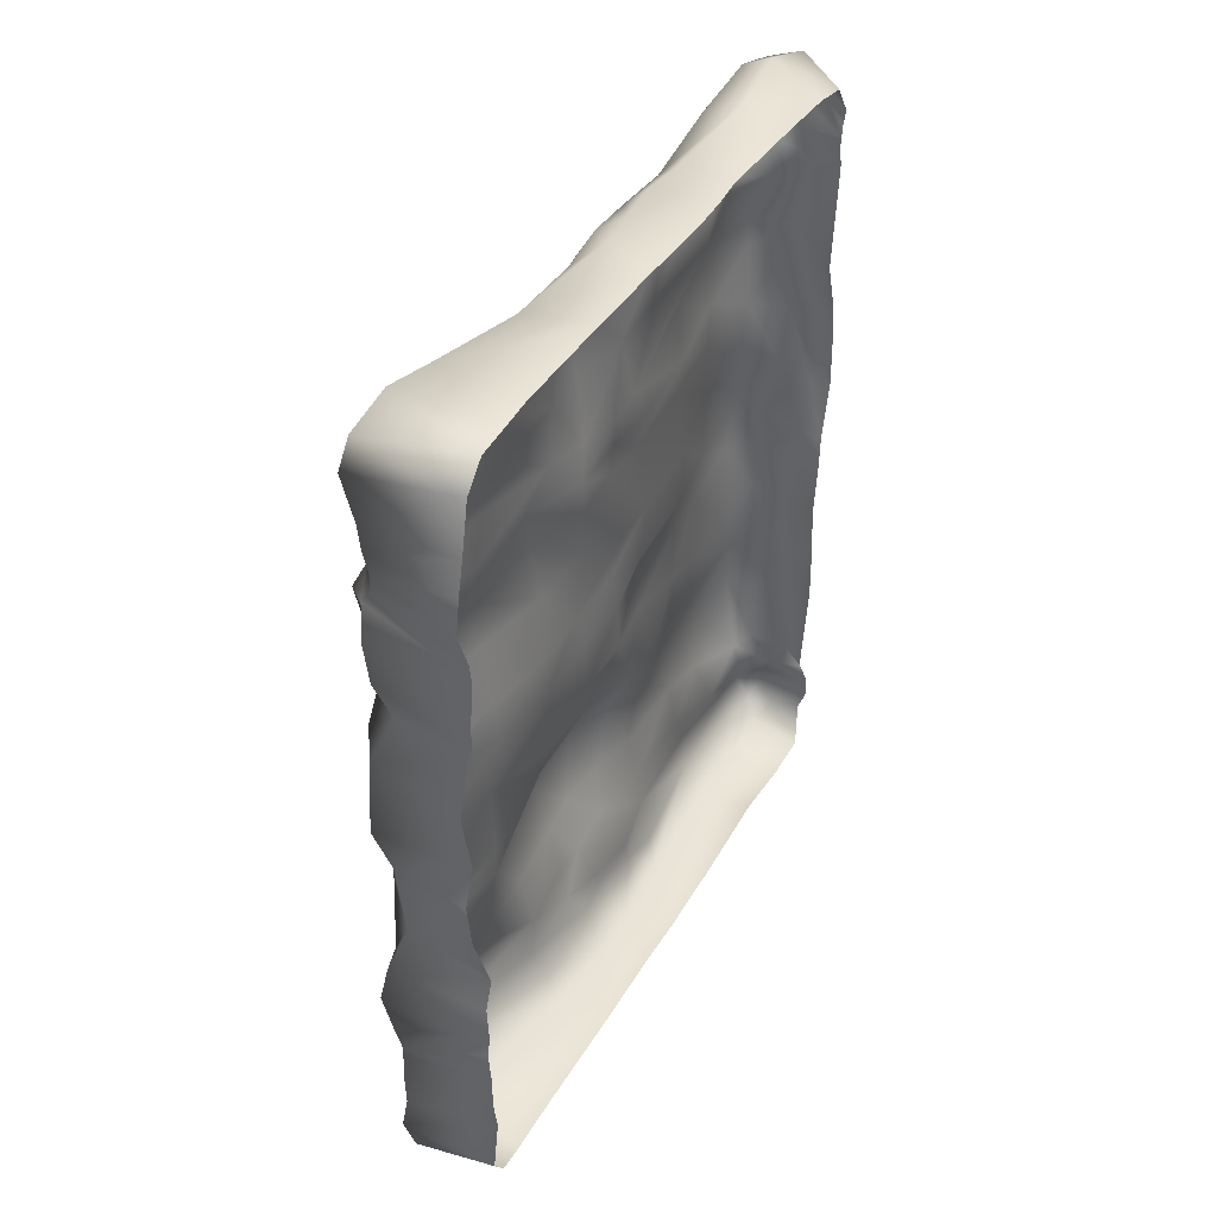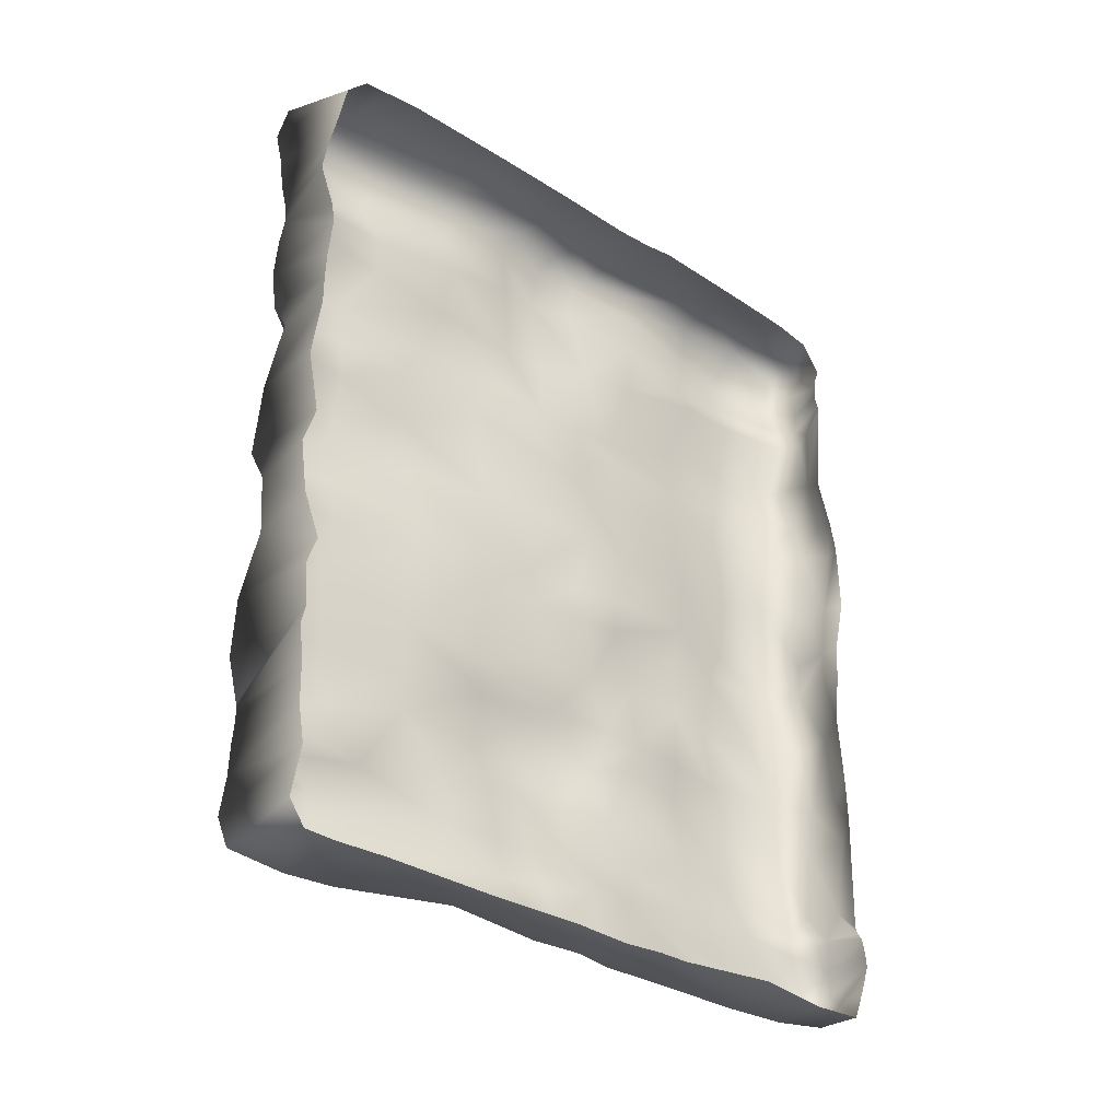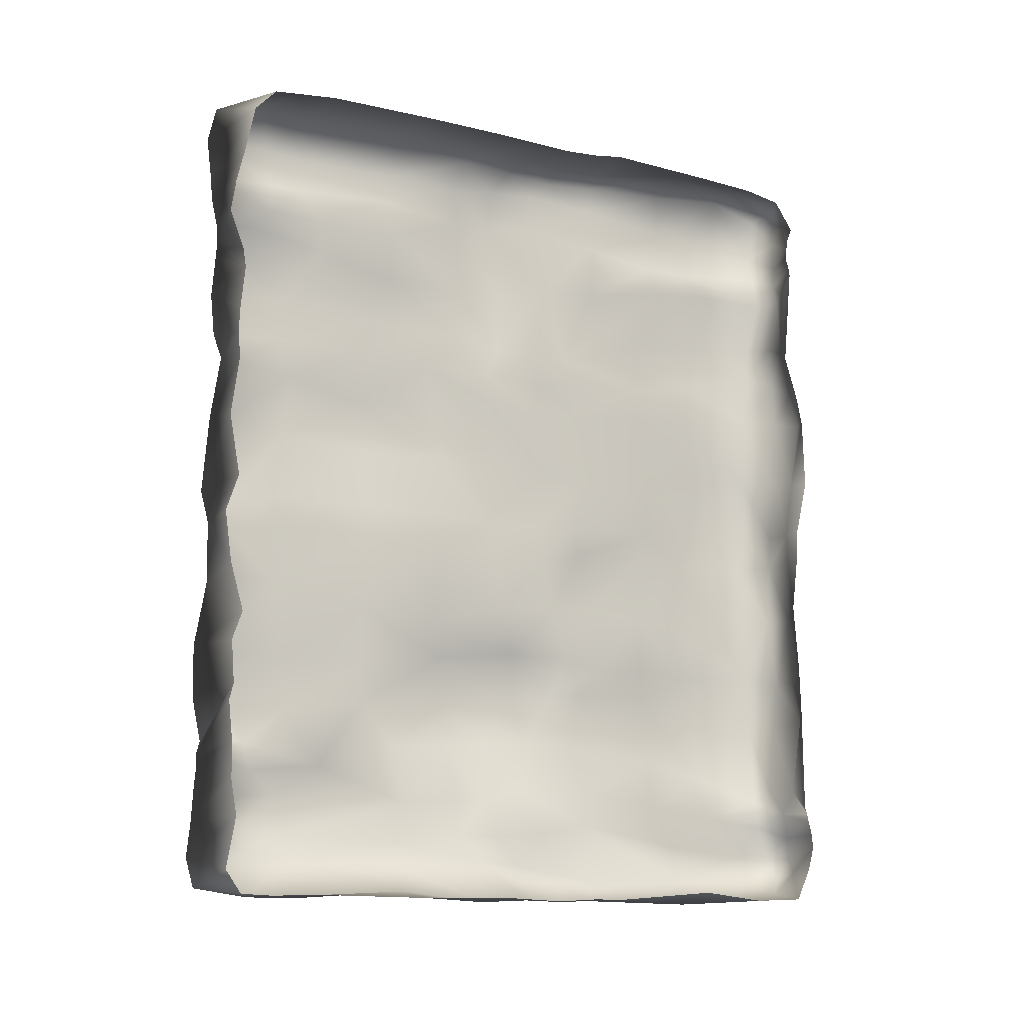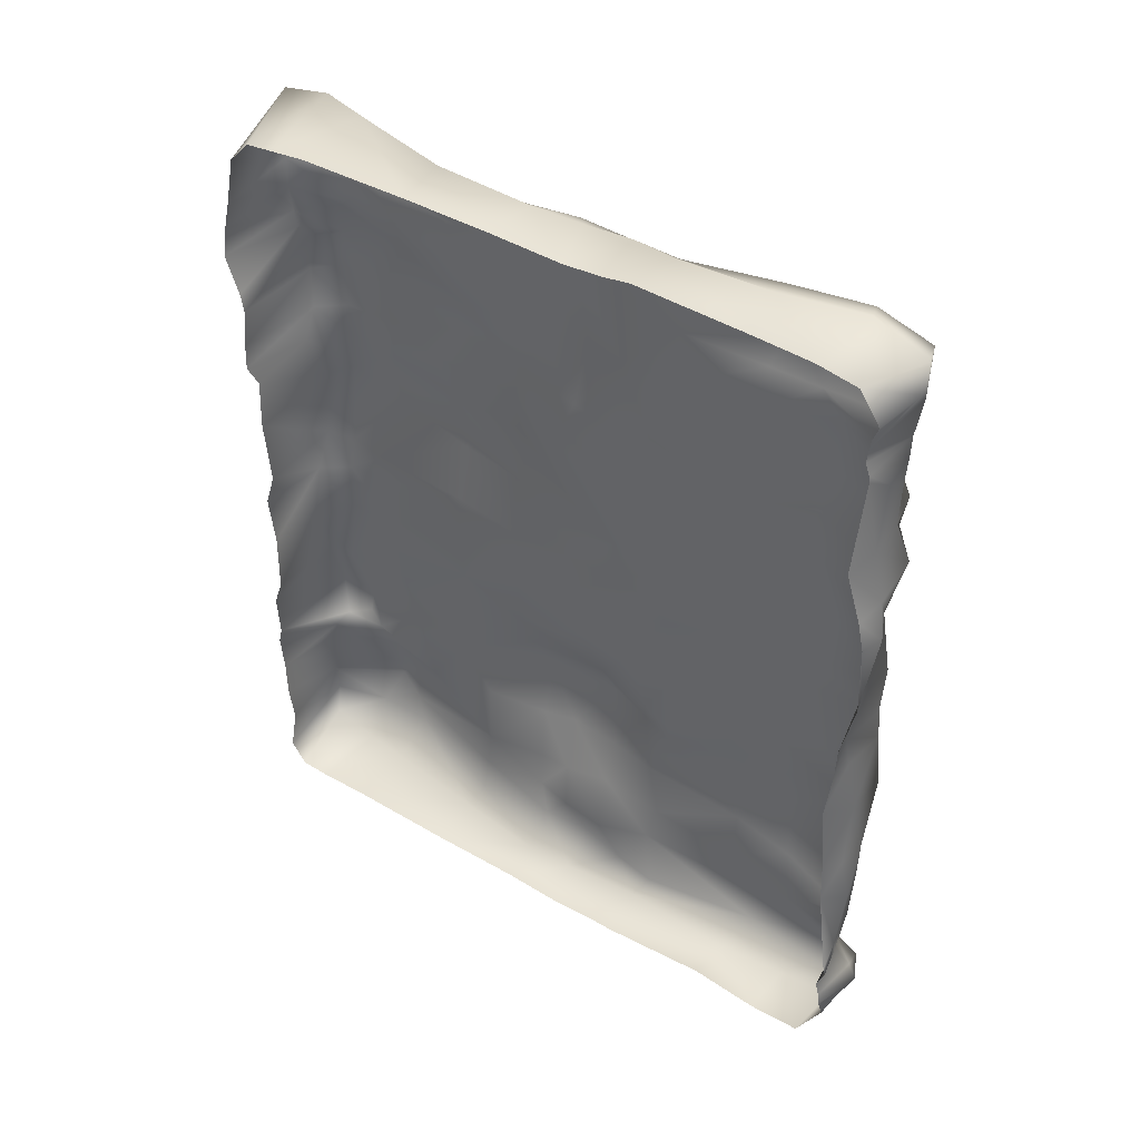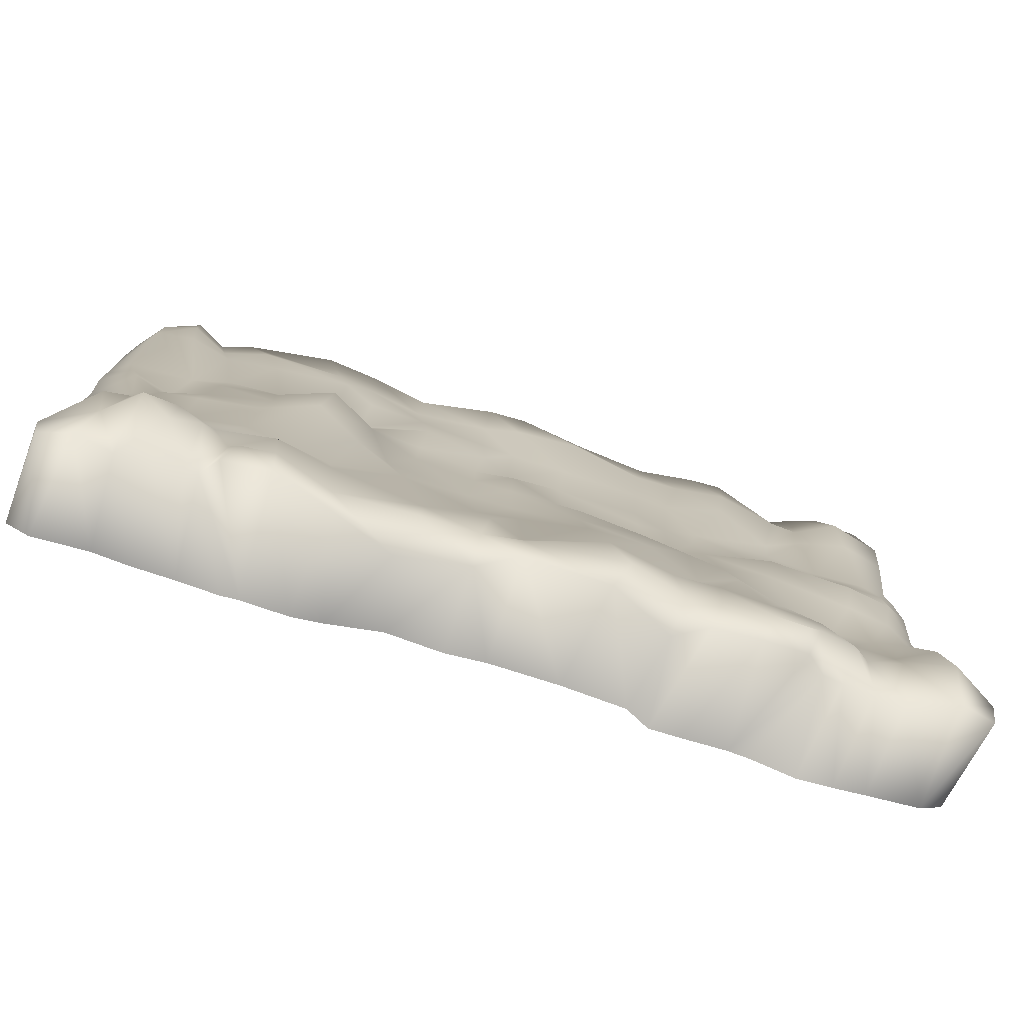
<metadata>
{"format":"obj","ext":"obj","renderer":"f3d","projection":"perspective","resolution":1024,"background":"white","views":[{"elev":40.2,"azim":27.9,"up":"+Z"},{"elev":-31.4,"azim":48.5,"up":"+Z"},{"elev":-11.4,"azim":61.1,"up":"+Z"},{"elev":41.0,"azim":124.9,"up":"+Z"},{"elev":-77.1,"azim":-107.9,"up":"+Y"}]}
</metadata>
<code>
g default
v 0.4024 5.186 2.748
v 0.4024 5.145 2.646
v 0.1108 5.299 2.864
v -0.3979 0.9601 2.837
v -0.2166 0.8044 3.119
v -0.0855 1.548 3.054
v -0.2303 1.604 2.794
v 0.041 2.414 3.109
v -0.1236 2.215 2.986
v 0.4024 0.7939 3.077
v 0.4024 1.642 3.077
v 0.4024 2.285 3.067
v -0.2061 1.502 2.55
v -0.306 0.7911 2.549
v -0.2123 2.144 2.762
v -0.2677 0.9695 2.303
v -0.1657 1.578 2.28
v -0.2388 2.189 2.476
v -0.2435 1.567 1.898
v -0.3377 0.9953 2.072
v -0.2682 2.245 1.894
v -0.3477 1.473 1.552
v -0.411 0.7352 1.654
v -0.2433 2.147 1.517
v -0.2982 1.27 1.258
v -0.4144 0.7748 1.313
v -0.3086 1.958 1.224
v -0.4133 1.334 0.8871
v -0.3985 0.7876 1.014
v -0.3269 2.019 0.9052
v -0.3812 1.448 0.4708
v -0.4781 0.7798 0.5578
v -0.2831 2.083 0.4634
v -0.3 1.442 0.0083
v -0.3525 0.6483 0.0152
v -0.2303 2.017 -0.0155
v -0.2814 0.4488 3.157
v 0.4024 0.4971 3.048
v -0.434 0.5676 2.882
v -0.279 0.06112 3.083
v 0.4024 0.2959 3.028
v -0.3397 0.0183 2.838
v 0.4024 0.13 2.857
v -0.3427 0.5881 2.563
v -0.2919 0.5506 2.327
v -0.3928 0.4009 2.196
v -0.4402 0.3446 1.934
v -0.4573 0.2833 1.608
v -0.4255 0.3637 1.295
v -0.4663 0.2271 1.844
v -0.4002 0.3272 1.066
v -0.4982 0.3075 0.6747
v -0.4287 0.314 0.0041
v -0.3736 0.1202 0.5873
v -0.3893 0.07513 0.0044
v -0.1764 0.1254 1.023
v -0.3103 0.1082 1.242
v -0.3361 0.0877 1.565
v -0.3326 0.1124 1.866
v -0.237 0.08881 1.983
v -0.2255 0.07274 2.113
v -0.2389 0.03438 2.312
v -0.2535 0.02212 2.519
v 0.4024 0.05077 2.484
v 0.4024 -0.005252 2.26
v 0.4024 -0.046 2.011
v 0.4024 0.06383 1.726
v 0.4024 0.08706 1.583
v 0.4024 0.0538 1.271
v 0.4024 0.04425 1.064
v 0.3368 0.0869 0.9065
v 0.3044 0.03629 0.4646
v 0.3267 0.1084 0.0048
v -0.3102 4.629 0.5119
v -0.2436 5.039 0.5772
v -0.2962 5.096 0.0727
v -0.2957 4.537 0.0128
v -0.2004 4.003 -0.0066
v -0.1966 4.035 0.422
v -0.2431 2.966 -0.0116
v -0.1404 2.97 0.4067
v -0.1716 3.392 0.3695
v -0.1709 3.277 -0.0313
v -0.2446 2.558 0.4978
v -0.2493 2.469 -0.0292
v 0.4024 2.891 3.044
v 0.4024 3.186 3.06
v -0.0627 3.117 3.063
v -0.023 2.769 3.07
v -0.1715 2.648 2.998
v -0.1842 3.035 2.968
v -0.2279 2.915 2.841
v -0.2623 2.539 2.829
v -0.2453 2.874 2.543
v -0.3089 2.514 2.517
v -0.1669 2.992 1.988
v -0.3015 2.626 1.926
v -0.2132 2.569 1.432
v -0.1777 2.922 1.388
v -0.1784 2.463 1.19
v -0.1579 2.451 0.9676
v -0.2041 2.915 0.9563
v -0.1992 3.298 0.9531
v -0.204 2.967 1.167
v -0.1557 3.278 1.212
v -0.1915 3.219 1.426
v -0.159 3.454 2.037
v -0.1403 3.447 2.436
v -0.1613 3.427 2.786
v -0.1419 3.433 2.987
v -0.0173 3.453 3.074
v 0.4024 3.411 3.091
v -0.1874 3.948 1.25
v -0.21 3.924 1.004
v -0.2841 3.981 1.673
v -0.1029 4.107 2.127
v -0.2143 4.083 2.38
v -0.2682 4.215 2.739
v -0.2 4.18 3.056
v 0.058 4.256 3.157
v 0.4024 4.246 3.057
v -0.2472 4.478 1.051
v -0.2498 4.512 1.371
v -0.2839 4.588 1.748
v -0.1906 4.636 2.207
v -0.2072 4.486 2.384
v -0.3327 4.617 2.702
v -0.2069 4.792 3.121
v -0.0259 4.859 3.18
v 0.4024 4.733 3.029
v 0.4024 5.031 2.974
v 0.0207 5.29 3.051
v -0.2044 5.2 2.998
v -0.2228 5.178 2.644
v -0.1557 5.157 2.431
v -0.0589 5.135 2.161
v -0.2517 5.146 1.778
v -0.2462 5.101 1.528
v -0.2027 5.033 1.108
v 0.0461 5.241 2.329
v 0.0534 5.25 2.501
v -0.0092 5.273 2.75
v 0.4024 5.133 2.565
v 0.4024 5.122 2.461
v 0.4024 5.153 2.372
v 0.2021 5.208 2.202
v 0.4024 5.159 2.324
v 0.0877 5.245 2.169
v 0.216 5.173 1.66
v 0.4024 5.086 1.551
v 0.0052 5.195 1.747
v 0.4024 5.199 1.198
v 0.2171 5.255 1.274
v -0.0606 5.284 1.435
v 0.4024 5.244 0.984
v 0.256 5.307 0.9974
v 0.0617 5.21 1.049
v 0.4024 5.262 0.4514
v 0.2634 5.218 0.4653
v -0.0049 5.26 0.5106
v 0.4024 5.158 0.0118
v 0.2629 5.145 0.0092
v -0.0574 5.208 0.0479
v 0.3374 5.233 -2.813
v 0.1113 5.235 -2.848
v 0.4024 5.23 -2.642
v 0.0059 1.639 -3.012
v -0.1469 0.8027 -3.065
v -0.4094 0.8741 -2.775
v -0.1218 1.726 -2.845
v -0.1236 2.368 -2.766
v 0.0477 2.301 -3.091
v 0.4024 1.653 -3.063
v 0.4024 0.8027 -3.043
v 0.4024 2.362 -3.061
v -0.4504 0.7931 -2.591
v -0.2161 1.7 -2.644
v -0.2157 2.25 -2.574
v -0.2128 1.736 -2.329
v -0.485 0.7766 -2.279
v -0.2627 2.227 -2.302
v -0.3417 1.079 -2.058
v -0.29 1.689 -1.897
v -0.3342 2.194 -1.873
v -0.3106 1.404 -1.562
v -0.4641 0.8152 -1.647
v -0.4821 2.179 -1.485
v -0.2853 1.366 -1.29
v -0.4012 0.7638 -1.257
v -0.3322 2.118 -1.16
v -0.3602 0.6839 -0.6478
v -0.3419 1.43 -0.8139
v -0.2756 2.01 -0.9272
v -0.3906 0.792 -0.2113
v -0.2581 1.453 -0.2642
v -0.2194 2.031 -0.332
v 0.4024 0.4118 -3.049
v -0.1923 0.452 -3.058
v -0.3701 0.4882 -2.712
v 0.4024 0.1802 -3.036
v -0.2282 0.05062 -2.994
v -0.3004 0.01512 -2.773
v 0.4024 0.06255 -2.868
v -0.5481 0.5529 -2.497
v -0.4501 0.5124 -2.296
v -0.47 0.5693 -2.1
v -0.4 0.4665 -1.901
v -0.4783 0.3463 -1.606
v -0.3799 0.2227 -1.207
v -0.4621 0.3148 -1.833
v -0.3903 0.2873 -0.657
v -0.3953 0.2822 -0.2693
v -0.2349 0.08181 -0.2643
v -0.1582 0.0581 -0.7447
v -0.3223 0.03136 -1.195
v -0.4291 0.07369 -1.579
v -0.3884 0.1262 -1.907
v -0.2775 0.06399 -1.999
v -0.2833 0.06796 -2.09
v -0.2801 0.04966 -2.285
v -0.2555 0.02706 -2.513
v 0.4024 0.1302 -2.493
v 0.4024 0.08627 -2.238
v 0.4024 0.08165 -1.953
v 0.4024 0.05253 -1.669
v 0.4024 0.08356 -1.547
v 0.4024 0.06144 -1.231
v 0.4024 0.1372 -1.021
v 0.3215 0.06701 -0.6506
v 0.3211 0.01544 -0.2715
v -0.3086 4.969 -0.218
v -0.2681 4.373 -0.2537
v -0.2222 3.932 -0.2481
v -0.2486 3.358 -0.2334
v -0.1955 3.008 -0.2879
v -0.2205 2.558 -0.2949
v 0.4024 2.798 -3.085
v 0.0422 2.696 -3.077
v -0.004 3.005 -3.088
v 0.4024 3.116 -3.069
v -0.186 2.712 -2.809
v -0.1452 2.541 -2.58
v -0.0796 2.904 -2.557
v -0.1334 3.08 -2.875
v -0.2504 2.475 -2.285
v -0.2683 2.847 -2.231
v -0.349 2.488 -1.821
v -0.321 2.876 -1.829
v -0.4851 2.787 -1.426
v -0.3605 3.148 -1.423
v -0.3171 2.766 -1.097
v -0.2317 2.626 -0.7367
v -0.2289 3.084 -0.7177
v -0.2819 3.51 -0.693
v -0.1623 3.477 -1.19
v -0.2147 3.223 -1.141
v -0.2443 3.417 -1.406
v -0.2493 3.272 -1.83
v -0.2027 3.378 -2.216
v -0.1459 3.317 -2.473
v -0.1141 3.383 -2.934
v -0.0141 3.294 -3.081
v 0.4024 3.352 -3.073
v -0.2449 3.964 -0.7417
v -0.254 3.967 -1.158
v -0.3417 4.006 -1.385
v -0.2867 4.051 -1.934
v -0.2393 4.057 -2.316
v -0.2678 4.287 -2.634
v -0.2291 4.268 -2.915
v 0.0177 4.172 -3.107
v 0.4024 4.165 -3.014
v -0.2436 4.255 -0.7871
v -0.2826 4.395 -1.215
v -0.2972 4.499 -1.466
v -0.2849 4.514 -2.058
v -0.1735 4.6 -2.399
v -0.2416 4.935 -2.693
v -0.168 4.932 -2.941
v -0.0077 4.695 -3.08
v 0.4024 4.675 -3.078
v 0.0049 5.123 -3.026
v 0.4024 5.066 -3.065
v -0.1108 5.219 -2.901
v -0.2218 5.207 -2.694
v -0.1308 5.056 -2.465
v -0.1976 5.085 -2.251
v -0.2925 5.1 -1.594
v -0.2653 5.05 -1.189
v -0.2438 4.794 -0.7677
v 0.0882 5.166 -2.362
v 0.0054 5.263 -2.553
v -0.0399 5.307 -2.735
v 0.4024 5.22 -2.538
v 0.4024 5.192 -2.432
v 0.3388 5.225 -2.361
v 0.1899 5.199 -2.176
v 0.3374 5.209 -2.315
v -0.0863 5.152 -2.134
v 0.4024 5.15 -1.493
v 0.2208 5.272 -1.572
v -0.06 5.196 -1.619
v 0.2232 5.2 -1.251
v 0.4024 5.138 -1.148
v -0.0205 5.223 -1.26
v 0.171 5.216 -0.7095
v 0.4024 5.096 -0.6385
v -0.1529 5.236 -0.6913
v 0.2451 5.171 -0.2368
v 0.4024 5.146 -0.237
v -0.0853 5.218 -0.2072
g doubleWall_lp:Group63211
f 1 2 3
f 4 5 6 7
f 6 8 9 7
f 5 10 11 6
f 6 11 12 8
f 7 13 14 4
f 7 9 15 13
f 16 14 13 17
f 13 15 18 17
f 17 19 20 16
f 17 18 21 19
f 19 22 23 20
f 19 21 24 22
f 22 25 26 23
f 25 22 24 27
f 25 28 29 26
f 28 25 27 30
f 28 31 32 29
f 28 30 33 31
f 31 34 35 32
f 31 33 36 34
f 5 37 38 10
f 39 37 5 4
f 37 40 41 38
f 42 40 37 39
f 40 42 43 41
f 14 44 39 4
f 14 16 45 44
f 20 46 45 16
f 20 23 47 46
f 48 23 26 49
f 47 23 48 50
f 26 29 51 49
f 29 32 52 51
f 32 35 53 52
f 54 52 53 55
f 52 54 56 51
f 57 49 51 56
f 58 48 49 57
f 59 50 48 58
f 47 50 59 60
f 47 60 61 46
f 46 61 62 45
f 45 62 63 44
f 44 63 42 39
f 63 64 43 42
f 62 65 64 63
f 61 66 65 62
f 66 61 60 67
f 68 67 60 59
f 58 69 68 59
f 69 58 57 70
f 70 57 56 71
f 71 56 54 72
f 72 54 55 73
f 74 75 76 77
f 77 78 79 74
f 80 81 82 83
f 33 84 85 36
f 86 87 88 89
f 90 9 8 89
f 90 91 92 93
f 94 95 93 92
f 96 97 95 94
f 18 95 97 21
f 98 24 21 97
f 98 97 96 99
f 100 27 24 98
f 101 30 27 100
f 30 101 84 33
f 81 84 101 102
f 81 80 85 84
f 102 103 82 81
f 104 105 103 102
f 99 106 105 104
f 106 99 96 107
f 96 94 108 107
f 94 92 109 108
f 109 92 91 110
f 88 111 110 91
f 111 88 87 112
f 83 82 79 78
f 103 105 113 114
f 106 115 113 105
f 106 107 116 115
f 107 108 117 116
f 118 117 108 109
f 119 118 109 110
f 110 111 120 119
f 111 112 121 120
f 79 82 103 114
f 74 79 114 122
f 113 123 122 114
f 115 124 123 113
f 116 125 124 115
f 116 117 126 125
f 118 127 126 117
f 128 127 118 119
f 128 119 120 129
f 130 129 120 121
f 129 130 131 132
f 133 128 129 132
f 134 127 128 133
f 127 134 135 126
f 126 135 136 125
f 137 124 125 136
f 124 137 138 123
f 123 138 139 122
f 75 74 122 139
f 140 136 135
f 135 134 141 140
f 134 133 142 141
f 132 3 142 133
f 131 1 3 132
f 143 142 3 2
f 141 142 143 144
f 141 144 145 140
f 146 140 145 147
f 140 146 148 136
f 149 146 147 150
f 149 151 148 146
f 150 152 153 149
f 154 151 149 153
f 152 155 156 153
f 153 156 157 154
f 155 158 159 156
f 157 156 159 160
f 159 158 161 162
f 160 159 162 163
f 136 148 151 137
f 151 154 138 137
f 154 157 139 138
f 139 157 160 75
f 75 160 163 76
f 100 104 102 101
f 86 89 8 12
f 91 90 89 88
f 9 90 93 15
f 95 18 15 93
f 100 98 99 104
f 164 165 166
f 167 168 169 170
f 170 171 172 167
f 167 173 174 168
f 172 175 173 167
f 169 176 177 170
f 177 178 171 170
f 179 177 176 180
f 179 181 178 177
f 179 180 182 183
f 179 183 184 181
f 185 183 182 186
f 183 185 187 184
f 188 185 186 189
f 185 188 190 187
f 189 191 192 188
f 192 193 190 188
f 191 194 195 192
f 192 195 196 193
f 194 35 34 195
f 36 196 195 34
f 168 174 197 198
f 169 168 198 199
f 198 197 200 201
f 199 198 201 202
f 201 200 203 202
f 199 204 176 169
f 204 205 180 176
f 180 205 206 182
f 207 186 182 206
f 208 209 189 186
f 207 210 208 186
f 209 211 191 189
f 191 211 212 194
f 212 53 35 194
f 55 53 212 213
f 213 212 211 214
f 209 215 214 211
f 216 215 209 208
f 216 208 210 217
f 207 218 217 210
f 218 207 206 219
f 205 220 219 206
f 221 220 205 204
f 199 202 221 204
f 202 203 222 221
f 221 222 223 220
f 220 223 224 219
f 224 225 218 219
f 226 217 218 225
f 216 217 226 227
f 227 228 215 216
f 228 229 214 215
f 229 230 213 214
f 213 230 73 55
f 77 76 231 232
f 232 233 78 77
f 83 234 235 80
f 85 236 196 36
f 237 238 239 240
f 238 172 171 241
f 241 242 243 244
f 243 242 245 246
f 246 245 247 248
f 184 247 245 181
f 247 184 187 249
f 248 247 249 250
f 251 249 187 190
f 251 190 193 252
f 252 236 235 253
f 234 254 253 235
f 254 255 256 253
f 250 256 255 257
f 258 248 250 257
f 259 246 248 258
f 246 259 260 243
f 260 261 244 243
f 244 261 262 239
f 262 263 240 239
f 78 233 234 83
f 233 264 254 234
f 196 236 252 193
f 255 254 264 265
f 265 266 257 255
f 257 266 267 258
f 267 268 259 258
f 260 259 268 269
f 260 269 270 261
f 262 261 270 271
f 271 272 263 262
f 232 273 264 233
f 264 273 274 265
f 266 265 274 275
f 266 275 276 267
f 276 277 268 267
f 277 278 269 268
f 270 269 278 279
f 280 271 270 279
f 271 280 281 272
f 280 282 283 281
f 282 280 279 284
f 285 284 279 278
f 278 277 286 285
f 277 276 287 286
f 287 276 275 288
f 275 274 289 288
f 289 274 273 290
f 232 231 290 273
f 286 287 291
f 286 291 292 285
f 285 292 293 284
f 284 293 165 282
f 165 164 283 282
f 166 165 293 294
f 292 295 294 293
f 291 296 295 292
f 297 298 296 291
f 299 297 291 287
f 300 298 297 301
f 297 299 302 301
f 303 304 300 301
f 305 303 301 302
f 304 303 306 307
f 305 308 306 303
f 309 310 307 306
f 306 308 311 309
f 162 161 310 309
f 162 309 311 163
f 288 302 299 287
f 288 289 305 302
f 289 290 308 305
f 231 311 308 290
f 76 163 311 231
f 253 256 251 252
f 80 235 236 85
f 175 172 238 237
f 244 239 238 241
f 171 178 242 241
f 178 181 245 242
f 250 249 251 256

</code>
